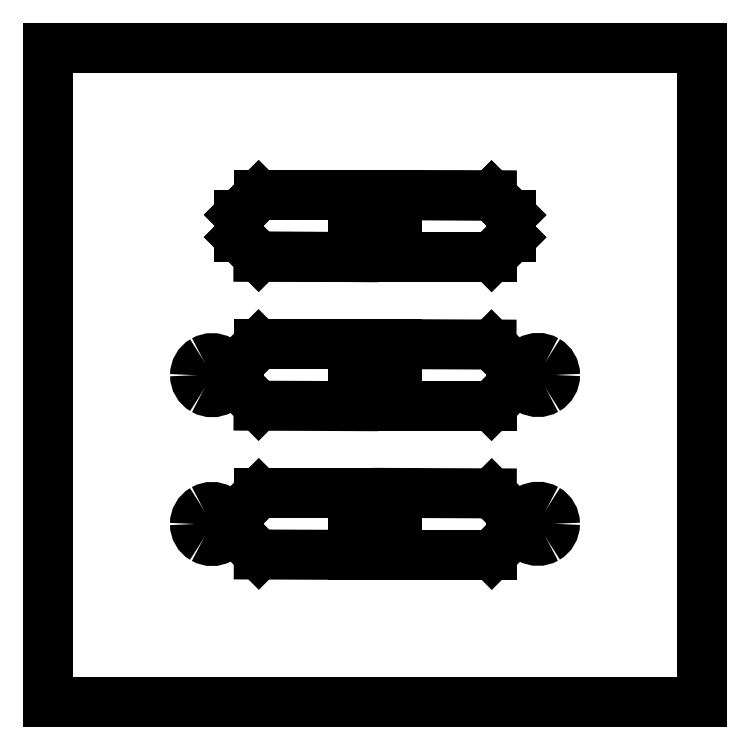
<metadata>
{"format":"dxf","ext":"dxf","renderer":"ezdxf+matplotlib","layout":"modelspace","background":"white","min_lineweight":24,"dpi":150}
</metadata>
<code>
0
SECTION
2
ENTITIES
0
LINE
8
Layer_1
10
26.99
20
43.55
30
0
11
26.99
21
45.77
31
0
0
LINE
8
Layer_1
10
26.99
20
45.77
30
0
11
23.58
21
45.77
31
0
0
LINE
8
Layer_1
10
23.58
20
45.77
30
0
11
22.88
21
45.07
31
0
0
LINE
8
Layer_1
10
22.88
20
45.07
30
0
11
22.88
21
44.26
31
0
0
LINE
8
Layer_1
10
22.88
20
44.26
30
0
11
23.59
21
43.56
31
0
0
LINE
8
Layer_1
10
23.59
20
43.56
30
0
11
26.99
21
43.55
31
0
0
LINE
8
Layer_1
10
26.99
20
43.55
30
0
11
26.99
21
45.77
31
0
0
LINE
8
Layer_1
10
26.99
20
45.77
30
0
11
23.58
21
45.77
31
0
0
LINE
8
Layer_1
10
23.58
20
45.77
30
0
11
22.88
21
45.07
31
0
0
LINE
8
Layer_1
10
22.88
20
45.07
30
0
11
22.88
21
44.26
31
0
0
LINE
8
Layer_1
10
22.88
20
44.26
30
0
11
23.59
21
43.56
31
0
0
LINE
8
Layer_1
10
23.59
20
43.56
30
0
11
26.99
21
43.55
31
0
0
LINE
8
Layer_1
10
26.99
20
38.17
30
0
11
26.99
21
40.39
31
0
0
LINE
8
Layer_1
10
26.99
20
40.39
30
0
11
23.58
21
40.39
31
0
0
LINE
8
Layer_1
10
23.58
20
40.39
30
0
11
22.88
21
39.69
31
0
0
LINE
8
Layer_1
10
22.88
20
39.69
30
0
11
22.88
21
38.89
31
0
0
LINE
8
Layer_1
10
22.88
20
38.89
30
0
11
23.58
21
38.18
31
0
0
LINE
8
Layer_1
10
23.58
20
38.18
30
0
11
26.99
21
38.17
31
0
0
LINE
8
Layer_1
10
27
20
32.8
30
0
11
27
21
35.03
31
0
0
LINE
8
Layer_1
10
27
20
35.03
30
0
11
23.59
21
35.03
31
0
0
LINE
8
Layer_1
10
23.59
20
35.03
30
0
11
22.89
21
34.32
31
0
0
LINE
8
Layer_1
10
22.89
20
34.32
30
0
11
22.89
21
33.52
31
0
0
LINE
8
Layer_1
10
22.89
20
33.52
30
0
11
23.59
21
32.82
31
0
0
LINE
8
Layer_1
10
23.59
20
32.82
30
0
11
27
21
32.8
31
0
0
LINE
8
Layer_1
10
28.58
20
45.78
30
0
11
28.58
21
43.55
31
0
0
LINE
8
Layer_1
10
28.58
20
43.55
30
0
11
31.99
21
43.55
31
0
0
LINE
8
Layer_1
10
31.99
20
43.55
30
0
11
32.69
21
44.26
31
0
0
LINE
8
Layer_1
10
32.69
20
44.26
30
0
11
32.69
21
45.06
31
0
0
LINE
8
Layer_1
10
32.69
20
45.06
30
0
11
31.99
21
45.77
31
0
0
LINE
8
Layer_1
10
31.99
20
45.77
30
0
11
28.58
21
45.78
31
0
0
LINE
8
Layer_1
10
28.58
20
45.78
30
0
11
28.58
21
43.55
31
0
0
LINE
8
Layer_1
10
28.58
20
43.55
30
0
11
31.99
21
43.55
31
0
0
LINE
8
Layer_1
10
31.99
20
43.55
30
0
11
32.69
21
44.26
31
0
0
LINE
8
Layer_1
10
32.69
20
44.26
30
0
11
32.69
21
45.06
31
0
0
LINE
8
Layer_1
10
32.69
20
45.06
30
0
11
31.99
21
45.77
31
0
0
LINE
8
Layer_1
10
31.99
20
45.77
30
0
11
28.58
21
45.78
31
0
0
LINE
8
Layer_1
10
28.58
20
40.4
30
0
11
28.58
21
38.18
31
0
0
LINE
8
Layer_1
10
28.58
20
38.18
30
0
11
31.98
21
38.18
31
0
0
LINE
8
Layer_1
10
31.98
20
38.18
30
0
11
32.69
21
38.88
31
0
0
LINE
8
Layer_1
10
32.69
20
38.88
30
0
11
32.69
21
39.68
31
0
0
LINE
8
Layer_1
10
32.69
20
39.68
30
0
11
31.98
21
40.39
31
0
0
LINE
8
Layer_1
10
31.98
20
40.39
30
0
11
28.58
21
40.4
31
0
0
LINE
8
Layer_1
10
28.59
20
35.04
30
0
11
28.59
21
32.81
31
0
0
LINE
8
Layer_1
10
28.59
20
32.81
30
0
11
31.99
21
32.81
31
0
0
LINE
8
Layer_1
10
31.99
20
32.81
30
0
11
32.7
21
33.51
31
0
0
LINE
8
Layer_1
10
32.7
20
33.51
30
0
11
32.7
21
34.32
31
0
0
LINE
8
Layer_1
10
32.7
20
34.32
30
0
11
31.99
21
35.02
31
0
0
LINE
8
Layer_1
10
31.99
20
35.02
30
0
11
28.59
21
35.04
31
0
0
SPLINE
8
Layer_1
70
8
71
3
72
8
73
4
74
0
40
0
40
0
40
0
40
0
40
1
40
1
40
1
40
1
10
22.52
20
39.28
30
0
10
22.52
20
39.07
30
0
10
22.4
20
38.86
30
0
10
22.21
20
38.75
30
0
0
SPLINE
8
Layer_1
70
8
71
3
72
8
73
4
74
0
40
0
40
0
40
0
40
0
40
1
40
1
40
1
40
1
10
22.21
20
38.75
30
0
10
22.02
20
38.64
30
0
10
21.79
20
38.64
30
0
10
21.6
20
38.75
30
0
0
SPLINE
8
Layer_1
70
8
71
3
72
8
73
4
74
0
40
0
40
0
40
0
40
0
40
1
40
1
40
1
40
1
10
21.6
20
38.75
30
0
10
21.41
20
38.86
30
0
10
21.29
20
39.07
30
0
10
21.29
20
39.28
30
0
0
SPLINE
8
Layer_1
70
8
71
3
72
8
73
4
74
0
40
0
40
0
40
0
40
0
40
1
40
1
40
1
40
1
10
21.29
20
39.28
30
0
10
21.29
20
39.5
30
0
10
21.41
20
39.71
30
0
10
21.6
20
39.82
30
0
0
SPLINE
8
Layer_1
70
8
71
3
72
8
73
4
74
0
40
0
40
0
40
0
40
0
40
1
40
1
40
1
40
1
10
21.6
20
39.82
30
0
10
21.79
20
39.93
30
0
10
22.02
20
39.93
30
0
10
22.21
20
39.82
30
0
0
SPLINE
8
Layer_1
70
8
71
3
72
8
73
4
74
0
40
0
40
0
40
0
40
0
40
1
40
1
40
1
40
1
10
22.21
20
39.82
30
0
10
22.4
20
39.71
30
0
10
22.52
20
39.5
30
0
10
22.52
20
39.28
30
0
0
LINE
8
Layer_1
10
22.52
20
39.28
30
0
11
22.52
21
39.28
31
0
0
SPLINE
8
Layer_1
70
8
71
3
72
8
73
4
74
0
40
0
40
0
40
0
40
0
40
1
40
1
40
1
40
1
10
22.51
20
33.92
30
0
10
22.51
20
33.7
30
0
10
22.4
20
33.49
30
0
10
22.21
20
33.39
30
0
0
SPLINE
8
Layer_1
70
8
71
3
72
8
73
4
74
0
40
0
40
0
40
0
40
0
40
1
40
1
40
1
40
1
10
22.21
20
33.39
30
0
10
22.02
20
33.28
30
0
10
21.78
20
33.28
30
0
10
21.59
20
33.39
30
0
0
SPLINE
8
Layer_1
70
8
71
3
72
8
73
4
74
0
40
0
40
0
40
0
40
0
40
1
40
1
40
1
40
1
10
21.59
20
33.39
30
0
10
21.4
20
33.49
30
0
10
21.29
20
33.7
30
0
10
21.29
20
33.92
30
0
0
SPLINE
8
Layer_1
70
8
71
3
72
8
73
4
74
0
40
0
40
0
40
0
40
0
40
1
40
1
40
1
40
1
10
21.29
20
33.92
30
0
10
21.29
20
34.14
30
0
10
21.4
20
34.34
30
0
10
21.59
20
34.45
30
0
0
SPLINE
8
Layer_1
70
8
71
3
72
8
73
4
74
0
40
0
40
0
40
0
40
0
40
1
40
1
40
1
40
1
10
21.59
20
34.45
30
0
10
21.78
20
34.56
30
0
10
22.02
20
34.56
30
0
10
22.21
20
34.45
30
0
0
SPLINE
8
Layer_1
70
8
71
3
72
8
73
4
74
0
40
0
40
0
40
0
40
0
40
1
40
1
40
1
40
1
10
22.21
20
34.45
30
0
10
22.4
20
34.34
30
0
10
22.51
20
34.14
30
0
10
22.51
20
33.92
30
0
0
LINE
8
Layer_1
10
22.51
20
33.92
30
0
11
22.51
21
33.92
31
0
0
SPLINE
8
Layer_1
70
8
71
3
72
8
73
4
74
0
40
0
40
0
40
0
40
0
40
1
40
1
40
1
40
1
10
34.28
20
39.29
30
0
10
34.28
20
39.07
30
0
10
34.16
20
38.87
30
0
10
33.97
20
38.76
30
0
0
SPLINE
8
Layer_1
70
8
71
3
72
8
73
4
74
0
40
0
40
0
40
0
40
0
40
1
40
1
40
1
40
1
10
33.97
20
38.76
30
0
10
33.78
20
38.65
30
0
10
33.55
20
38.65
30
0
10
33.36
20
38.76
30
0
0
SPLINE
8
Layer_1
70
8
71
3
72
8
73
4
74
0
40
0
40
0
40
0
40
0
40
1
40
1
40
1
40
1
10
33.36
20
38.76
30
0
10
33.17
20
38.87
30
0
10
33.05
20
39.07
30
0
10
33.05
20
39.29
30
0
0
SPLINE
8
Layer_1
70
8
71
3
72
8
73
4
74
0
40
0
40
0
40
0
40
0
40
1
40
1
40
1
40
1
10
33.05
20
39.29
30
0
10
33.05
20
39.51
30
0
10
33.17
20
39.71
30
0
10
33.36
20
39.82
30
0
0
SPLINE
8
Layer_1
70
8
71
3
72
8
73
4
74
0
40
0
40
0
40
0
40
0
40
1
40
1
40
1
40
1
10
33.36
20
39.82
30
0
10
33.55
20
39.93
30
0
10
33.78
20
39.93
30
0
10
33.97
20
39.82
30
0
0
SPLINE
8
Layer_1
70
8
71
3
72
8
73
4
74
0
40
0
40
0
40
0
40
0
40
1
40
1
40
1
40
1
10
33.97
20
39.82
30
0
10
34.16
20
39.71
30
0
10
34.28
20
39.51
30
0
10
34.28
20
39.29
30
0
0
LINE
8
Layer_1
10
34.28
20
39.29
30
0
11
34.28
21
39.29
31
0
0
SPLINE
8
Layer_1
70
8
71
3
72
8
73
4
74
0
40
0
40
0
40
0
40
0
40
1
40
1
40
1
40
1
10
34.27
20
33.92
30
0
10
34.27
20
33.7
30
0
10
34.15
20
33.5
30
0
10
33.96
20
33.39
30
0
0
SPLINE
8
Layer_1
70
8
71
3
72
8
73
4
74
0
40
0
40
0
40
0
40
0
40
1
40
1
40
1
40
1
10
33.96
20
33.39
30
0
10
33.78
20
33.28
30
0
10
33.54
20
33.28
30
0
10
33.35
20
33.39
30
0
0
SPLINE
8
Layer_1
70
8
71
3
72
8
73
4
74
0
40
0
40
0
40
0
40
0
40
1
40
1
40
1
40
1
10
33.35
20
33.39
30
0
10
33.16
20
33.5
30
0
10
33.05
20
33.7
30
0
10
33.05
20
33.92
30
0
0
SPLINE
8
Layer_1
70
8
71
3
72
8
73
4
74
0
40
0
40
0
40
0
40
0
40
1
40
1
40
1
40
1
10
33.05
20
33.92
30
0
10
33.05
20
34.14
30
0
10
33.16
20
34.34
30
0
10
33.35
20
34.45
30
0
0
SPLINE
8
Layer_1
70
8
71
3
72
8
73
4
74
0
40
0
40
0
40
0
40
0
40
1
40
1
40
1
40
1
10
33.35
20
34.45
30
0
10
33.54
20
34.56
30
0
10
33.78
20
34.56
30
0
10
33.96
20
34.45
30
0
0
SPLINE
8
Layer_1
70
8
71
3
72
8
73
4
74
0
40
0
40
0
40
0
40
0
40
1
40
1
40
1
40
1
10
33.96
20
34.45
30
0
10
34.15
20
34.34
30
0
10
34.27
20
34.14
30
0
10
34.27
20
33.92
30
0
0
LINE
8
Layer_1
10
34.27
20
33.92
30
0
11
34.27
21
33.92
31
0
0
LINE
8
Layer_1
10
15.98
20
51.1
30
0
11
39.59
21
51.1
31
0
0
LINE
8
Layer_1
10
39.59
20
51.1
30
0
11
39.59
21
27.49
31
0
0
LINE
8
Layer_1
10
39.59
20
27.49
30
0
11
15.98
21
27.49
31
0
0
LINE
8
Layer_1
10
15.98
20
27.49
30
0
11
15.98
21
51.1
31
0
0
ENDSEC
0
EOF

</code>
